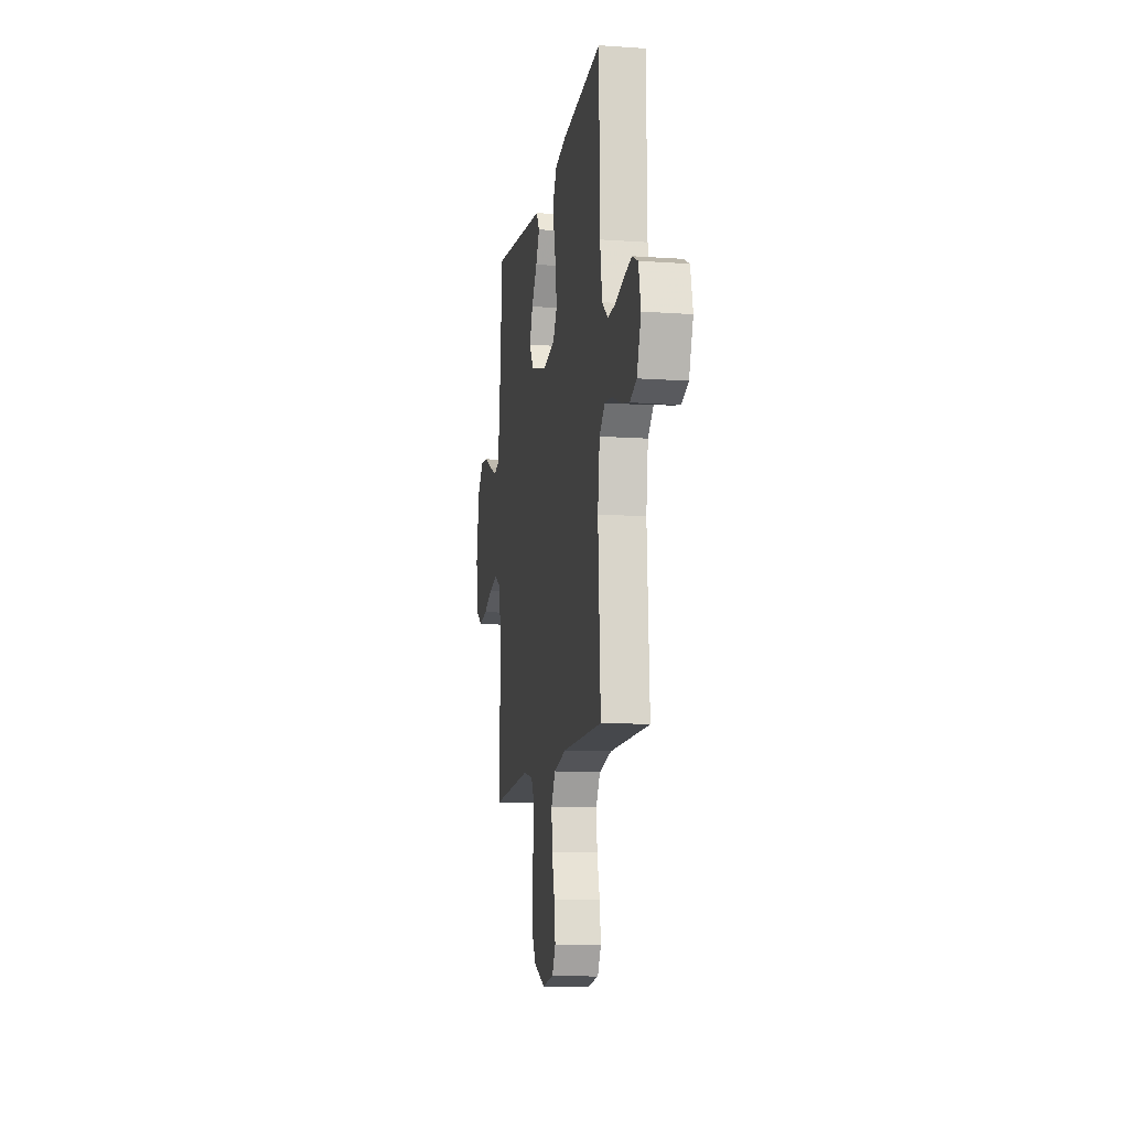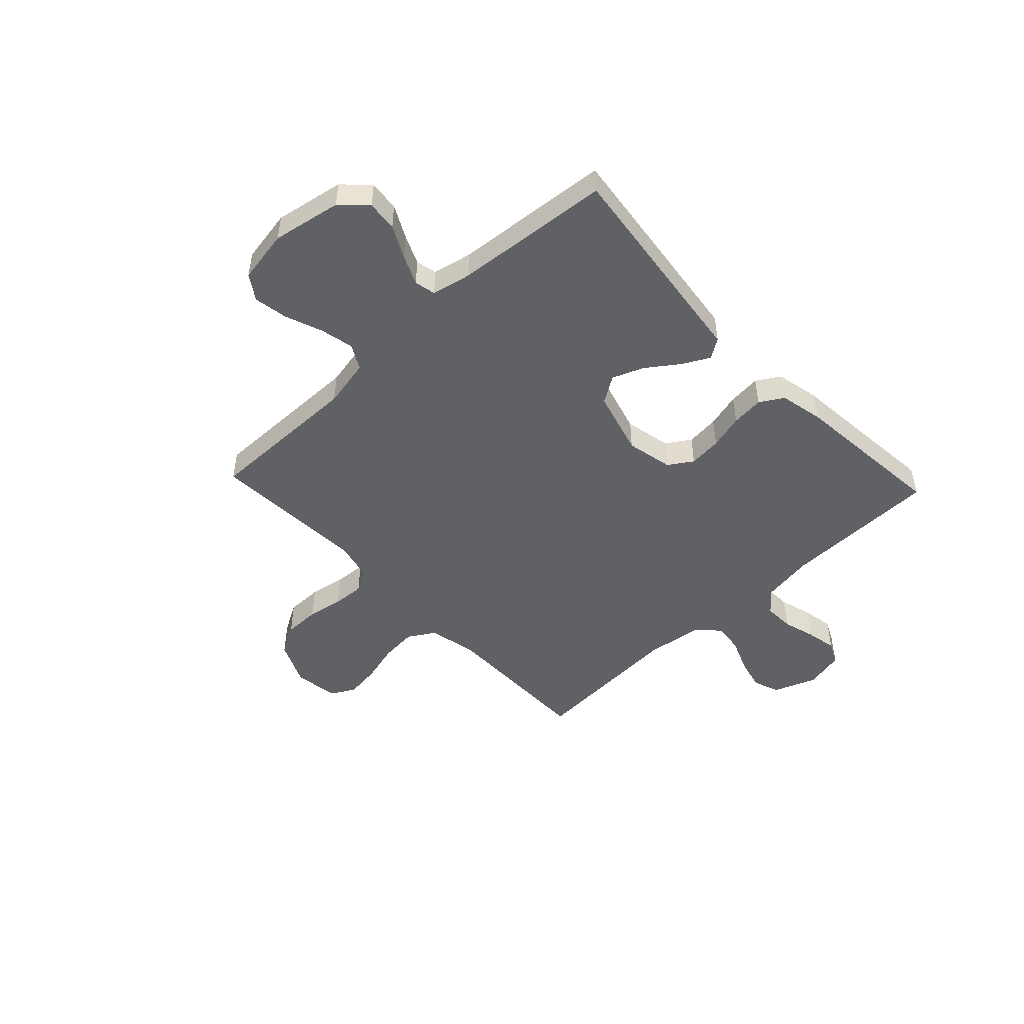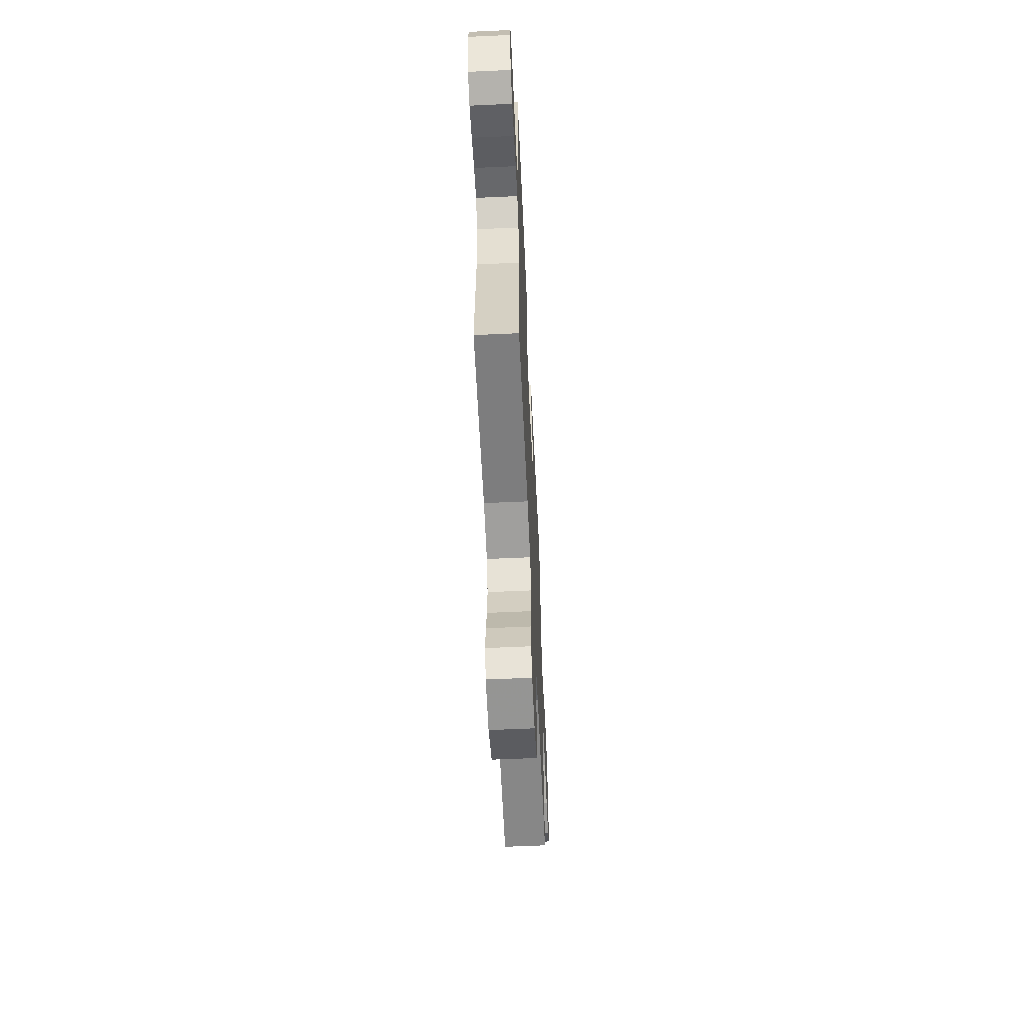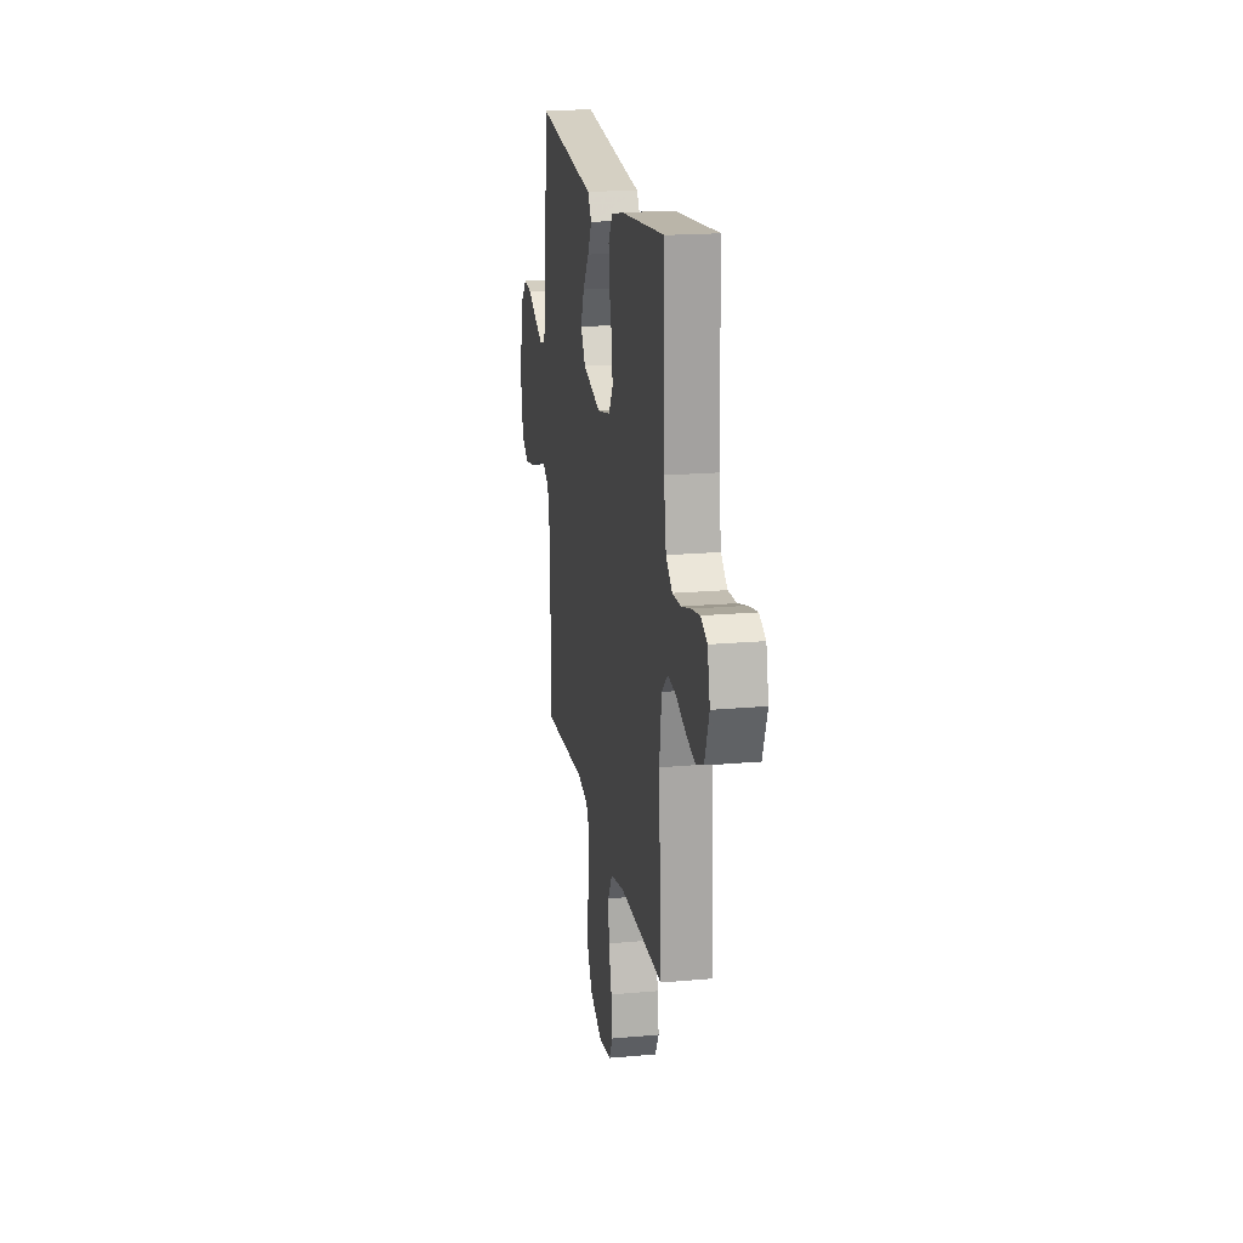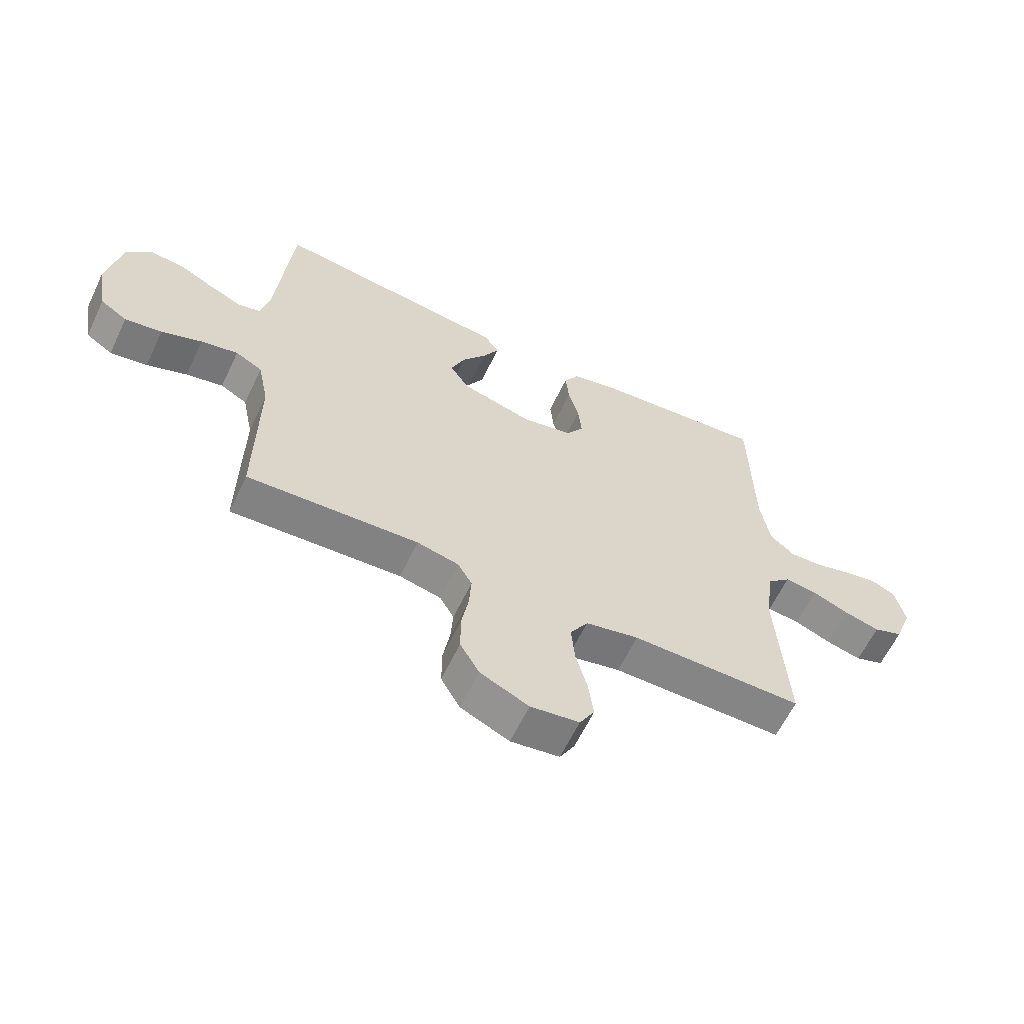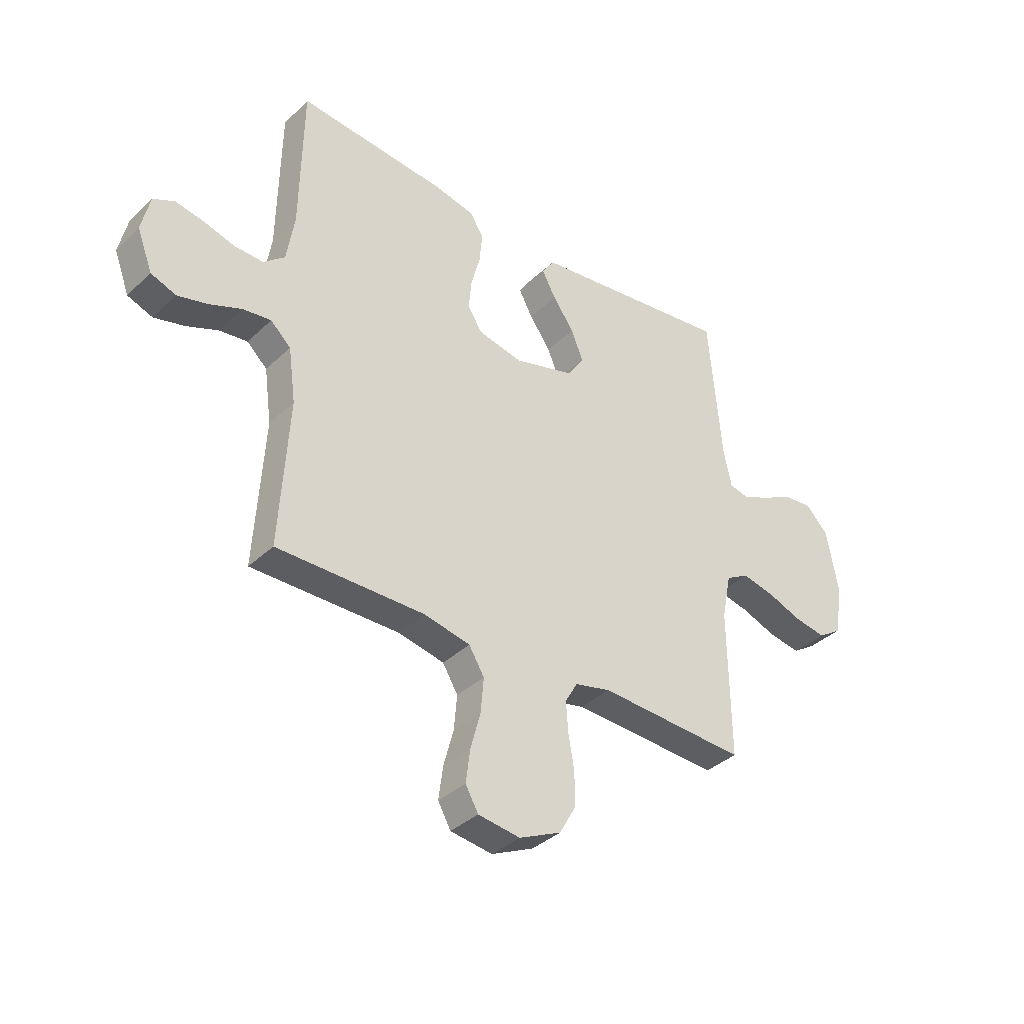
<metadata>
{"format":"obj","ext":"obj","renderer":"f3d","projection":"perspective","resolution":1024,"background":"white","views":[{"elev":-11.7,"azim":80.5,"up":"+Z"},{"elev":-48.5,"azim":-46.7,"up":"+Y"},{"elev":-59.4,"azim":92.7,"up":"+Z"},{"elev":19.0,"azim":80.3,"up":"+Z"},{"elev":-61.8,"azim":-25.5,"up":"+Z"},{"elev":-36.6,"azim":140.4,"up":"+Z"}]}
</metadata>
<code>
v 0.5 0.07 -0.5
v 0.2 0.07 -0.499
v 0.107 0.07 -0.519
v 0.076 0.07 -0.57
v 0.082 0.07 -0.64
v 0.102 0.07 -0.714
v 0.111 0.07 -0.782
v 0.085 0.07 -0.828
v 0 0.07 -0.84
v -0.085 0.07 -0.801
v -0.118 0.07 -0.743
v -0.118 0.07 -0.674
v -0.106 0.07 -0.605
v -0.102 0.07 -0.544
v -0.127 0.07 -0.501
v -0.2 0.07 -0.484
v -0.5 0.07 -0.5
v -0.497 0.07 -0.2
v -0.516 0.07 -0.107
v -0.563 0.07 -0.081
v -0.628 0.07 -0.095
v -0.699 0.07 -0.122
v -0.764 0.07 -0.133
v -0.811 0.07 -0.102
v -0.829 0.07 0
v -0.805 0.07 0.132
v -0.759 0.07 0.179
v -0.7 0.07 0.173
v -0.638 0.07 0.141
v -0.582 0.07 0.116
v -0.542 0.07 0.125
v -0.526 0.07 0.2
v -0.5 0.07 0.5
v -0.2 0.07 0.462
v -0.087 0.07 0.448
v -0.062 0.07 0.41
v -0.09 0.07 0.358
v -0.133 0.07 0.298
v -0.157 0.07 0.238
v -0.124 0.07 0.187
v 0 0.07 0.152
v 0.089 0.07 0.171
v 0.119 0.07 0.217
v 0.113 0.07 0.28
v 0.095 0.07 0.347
v 0.089 0.07 0.409
v 0.116 0.07 0.454
v 0.2 0.07 0.472
v 0.5 0.07 0.5
v 0.505 0.07 0.2
v 0.521 0.07 0.101
v 0.564 0.07 0.065
v 0.622 0.07 0.067
v 0.685 0.07 0.085
v 0.743 0.07 0.096
v 0.786 0.07 0.075
v 0.803 0.07 0
v 0.772 0.07 -0.082
v 0.721 0.07 -0.101
v 0.659 0.07 -0.085
v 0.595 0.07 -0.059
v 0.538 0.07 -0.052
v 0.497 0.07 -0.09
v 0.482 0.07 -0.2
v 0.5 0 -0.5
v 0.2 0 -0.499
v 0.107 0 -0.519
v 0.076 0 -0.57
v 0.082 0 -0.64
v 0.102 0 -0.714
v 0.111 0 -0.782
v 0.085 0 -0.828
v 0 0 -0.84
v -0.085 0 -0.801
v -0.118 0 -0.743
v -0.118 0 -0.674
v -0.106 0 -0.605
v -0.102 0 -0.544
v -0.127 0 -0.501
v -0.2 0 -0.484
v -0.5 0 -0.5
v -0.497 0 -0.2
v -0.516 0 -0.107
v -0.563 0 -0.081
v -0.628 0 -0.095
v -0.699 0 -0.122
v -0.764 0 -0.133
v -0.811 0 -0.102
v -0.829 0 0
v -0.805 0 0.132
v -0.759 0 0.179
v -0.7 0 0.173
v -0.638 0 0.141
v -0.582 0 0.116
v -0.542 0 0.125
v -0.526 0 0.2
v -0.5 0 0.5
v -0.2 0 0.462
v -0.087 0 0.448
v -0.062 0 0.41
v -0.09 0 0.358
v -0.133 0 0.298
v -0.157 0 0.238
v -0.124 0 0.187
v 0 0 0.152
v 0.089 0 0.171
v 0.119 0 0.217
v 0.113 0 0.28
v 0.095 0 0.347
v 0.089 0 0.409
v 0.116 0 0.454
v 0.2 0 0.472
v 0.5 0 0.5
v 0.505 0 0.2
v 0.521 0 0.101
v 0.564 0 0.065
v 0.622 0 0.067
v 0.685 0 0.085
v 0.743 0 0.096
v 0.786 0 0.075
v 0.803 0 0
v 0.772 0 -0.082
v 0.721 0 -0.101
v 0.659 0 -0.085
v 0.595 0 -0.059
v 0.538 0 -0.052
v 0.497 0 -0.09
v 0.482 0 -0.2
f 59 60 61
f 58 59 61
f 57 58 61
f 56 57 61
f 55 56 61
f 54 55 61
f 53 54 61
f 52 53 61 62
f 51 52 62 63
f 48 49 50
f 47 48 50
f 46 47 50
f 45 46 50
f 44 45 50
f 51 63 64
f 50 51 64
f 44 50 64
f 43 44 64
f 36 37 38
f 35 36 38
f 34 35 38
f 34 38 39
f 33 34 39
f 32 33 39
f 31 32 39 40
f 27 28 29
f 26 27 29
f 25 26 29
f 24 25 29
f 23 24 29
f 22 23 29
f 21 22 29
f 20 21 29 30
f 31 40 41
f 30 31 41
f 20 30 41
f 19 20 41
f 11 12 13
f 10 11 13
f 9 10 13
f 8 9 13
f 7 8 13
f 6 7 13
f 5 6 13
f 4 5 13 14
f 3 4 14 15
f 64 1 2
f 43 64 2
f 42 43 2
f 3 15 16
f 2 3 16
f 42 2 16
f 41 42 16
f 19 41 16
f 18 19 16
f 16 17 18
f 125 124 123
f 125 123 122
f 125 122 121
f 125 121 120
f 125 120 119
f 125 119 118
f 125 118 117
f 126 125 117 116
f 127 126 116 115
f 114 113 112
f 114 112 111
f 114 111 110
f 114 110 109
f 114 109 108
f 128 127 115
f 128 115 114
f 128 114 108
f 128 108 107
f 102 101 100
f 102 100 99
f 102 99 98
f 103 102 98
f 103 98 97
f 103 97 96
f 104 103 96 95
f 93 92 91
f 93 91 90
f 93 90 89
f 93 89 88
f 93 88 87
f 93 87 86
f 93 86 85
f 94 93 85 84
f 105 104 95
f 105 95 94
f 105 94 84
f 105 84 83
f 77 76 75
f 77 75 74
f 77 74 73
f 77 73 72
f 77 72 71
f 77 71 70
f 77 70 69
f 78 77 69 68
f 79 78 68 67
f 66 65 128
f 66 128 107
f 66 107 106
f 80 79 67
f 80 67 66
f 80 66 106
f 80 106 105
f 80 105 83
f 80 83 82
f 82 81 80
f 1 65 66 2
f 2 66 67 3
f 3 67 68 4
f 4 68 69 5
f 5 69 70 6
f 6 70 71 7
f 7 71 72 8
f 8 72 73 9
f 9 73 74 10
f 10 74 75 11
f 11 75 76 12
f 12 76 77 13
f 13 77 78 14
f 14 78 79 15
f 15 79 80 16
f 16 80 81 17
f 17 81 82 18
f 18 82 83 19
f 19 83 84 20
f 20 84 85 21
f 21 85 86 22
f 22 86 87 23
f 23 87 88 24
f 24 88 89 25
f 25 89 90 26
f 26 90 91 27
f 27 91 92 28
f 28 92 93 29
f 29 93 94 30
f 30 94 95 31
f 31 95 96 32
f 32 96 97 33
f 33 97 98 34
f 34 98 99 35
f 35 99 100 36
f 36 100 101 37
f 37 101 102 38
f 38 102 103 39
f 39 103 104 40
f 40 104 105 41
f 41 105 106 42
f 42 106 107 43
f 43 107 108 44
f 44 108 109 45
f 45 109 110 46
f 46 110 111 47
f 47 111 112 48
f 48 112 113 49
f 49 113 114 50
f 50 114 115 51
f 51 115 116 52
f 52 116 117 53
f 53 117 118 54
f 54 118 119 55
f 55 119 120 56
f 56 120 121 57
f 57 121 122 58
f 58 122 123 59
f 59 123 124 60
f 60 124 125 61
f 61 125 126 62
f 62 126 127 63
f 63 127 128 64
f 64 128 65 1

</code>
